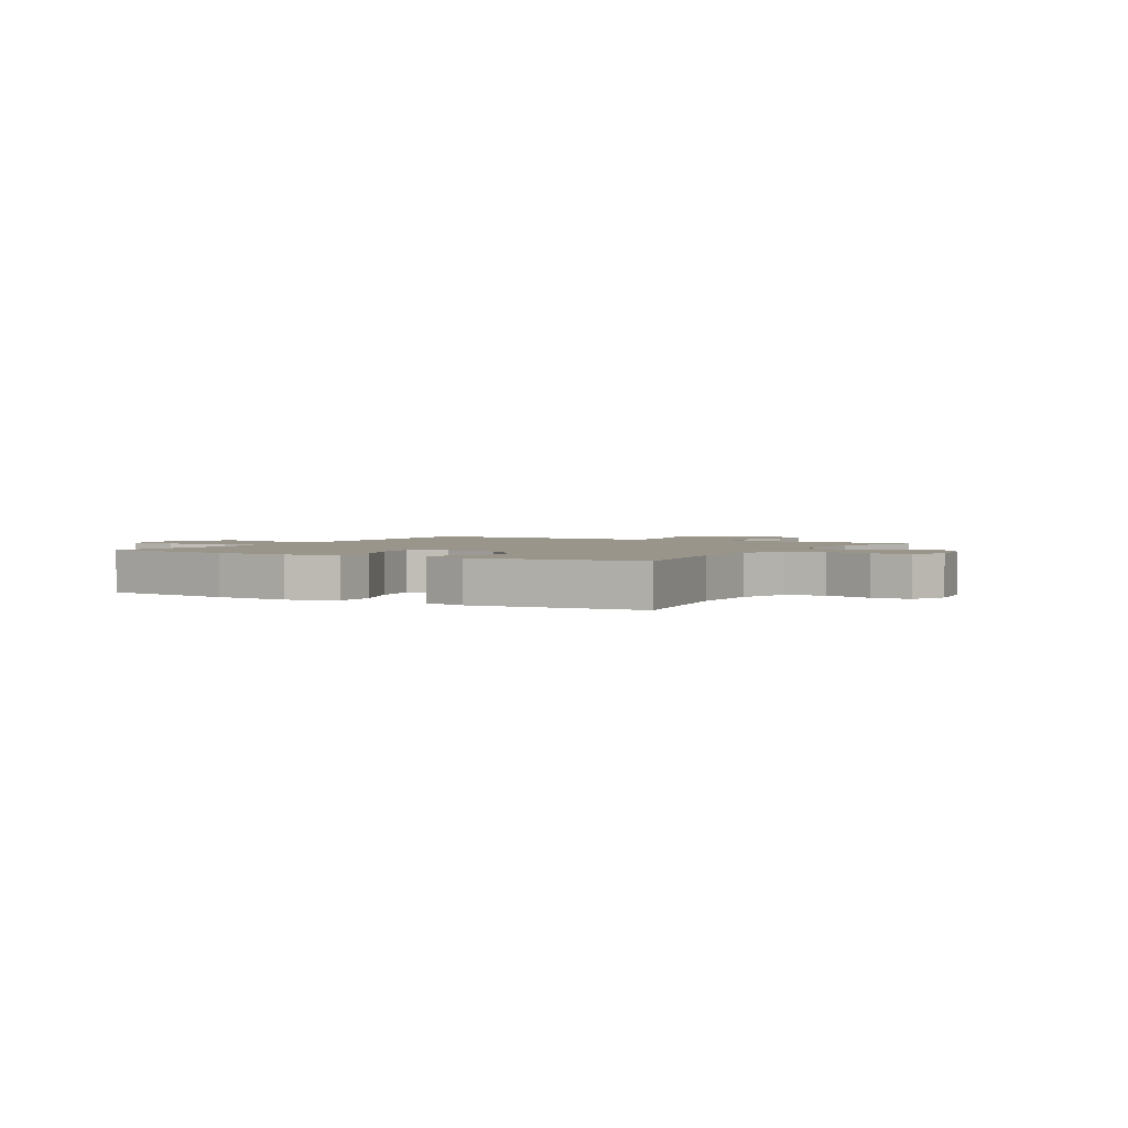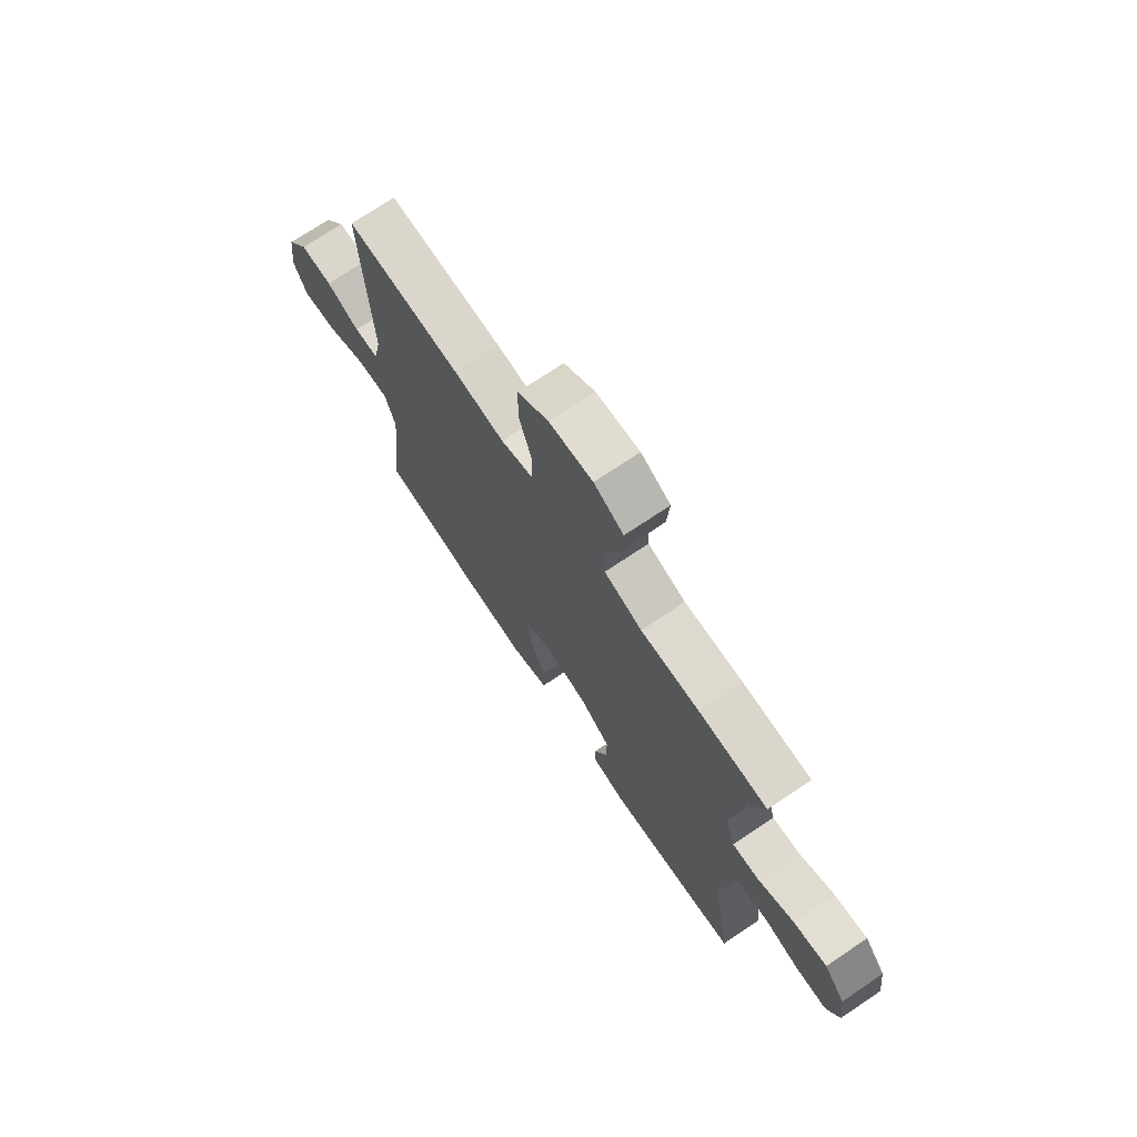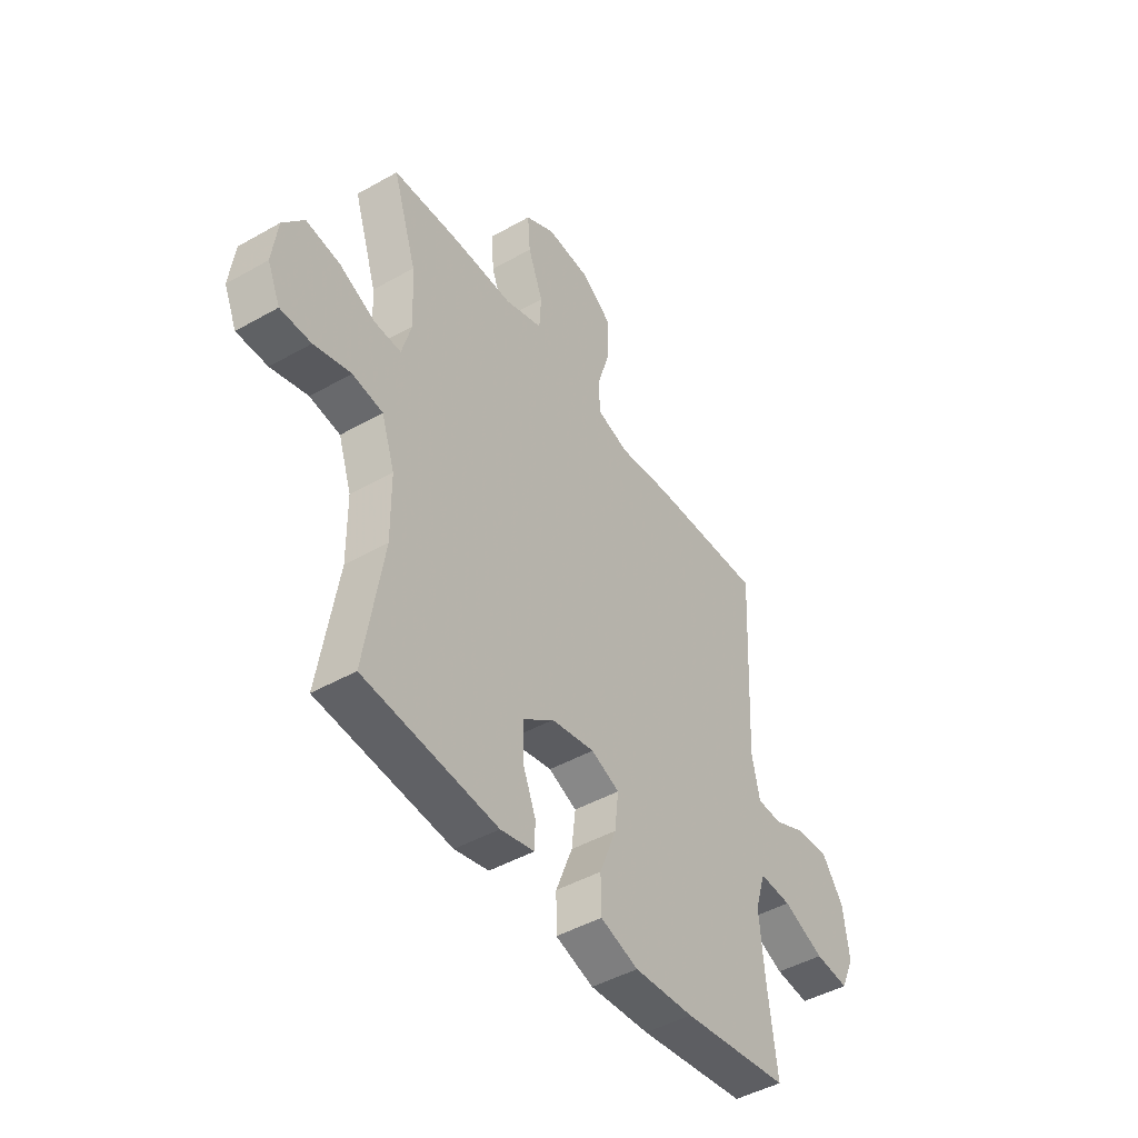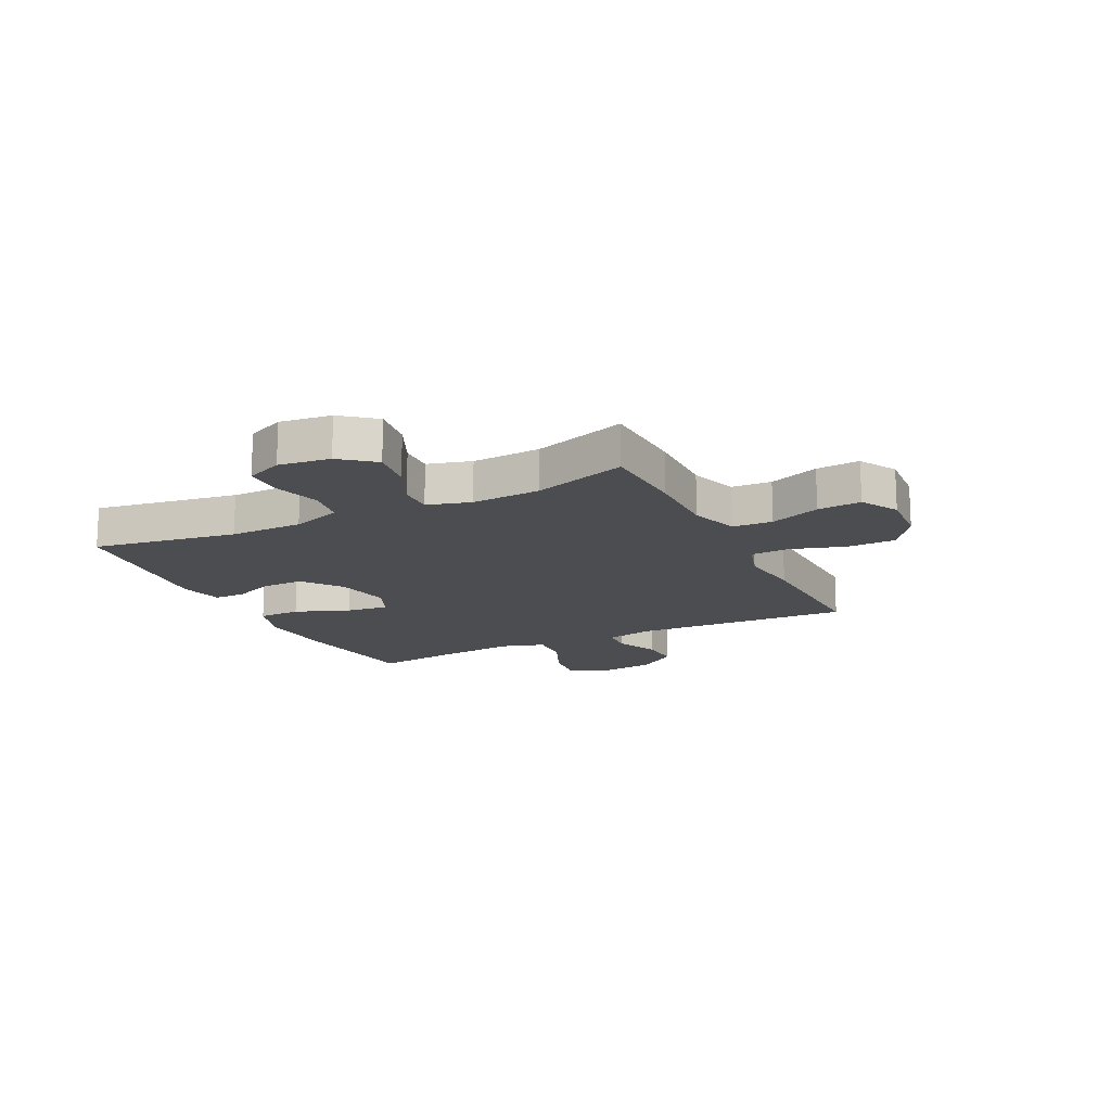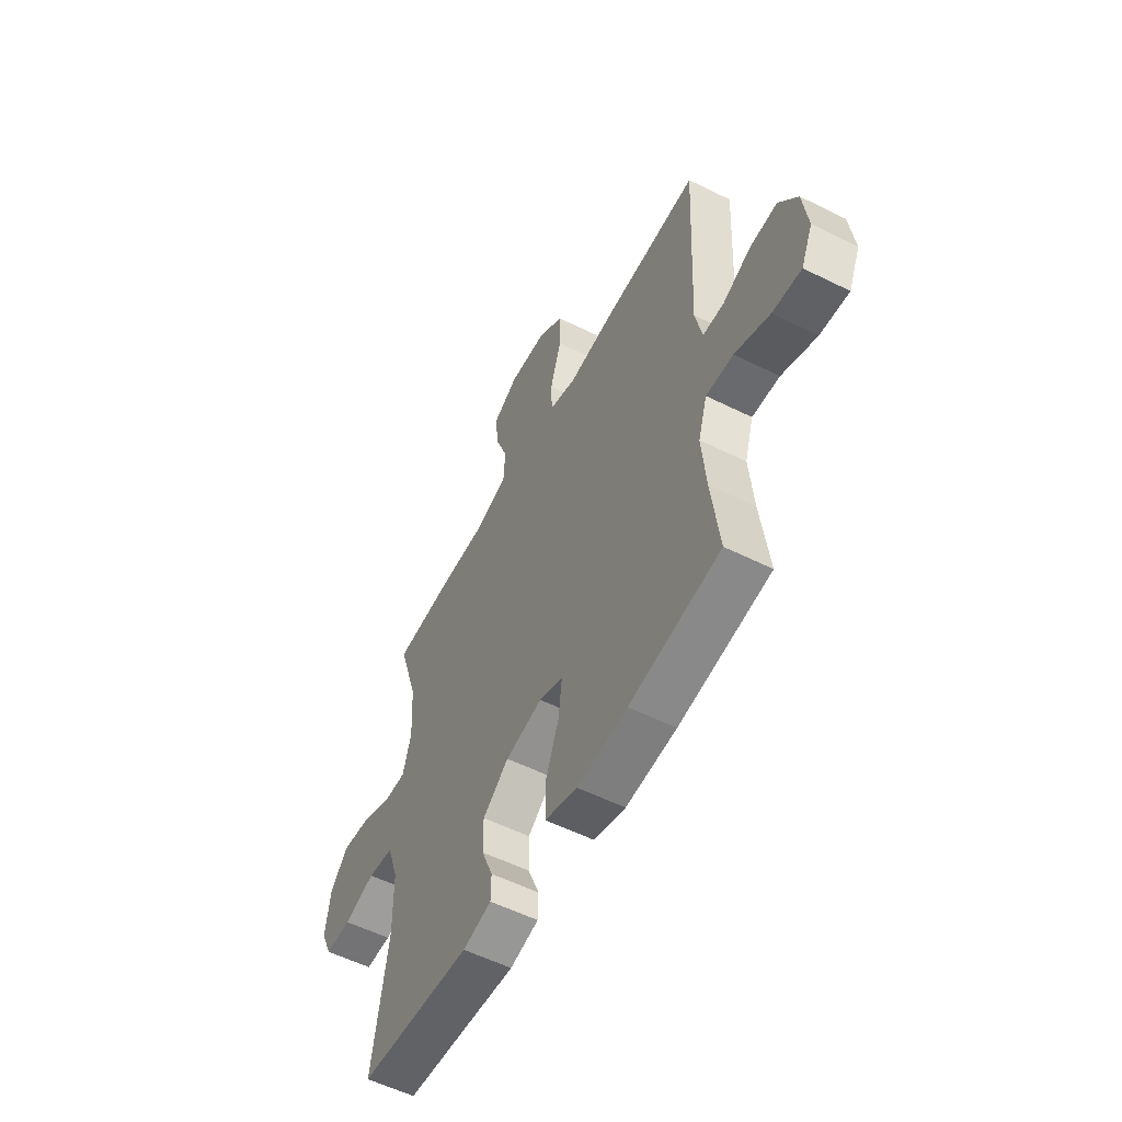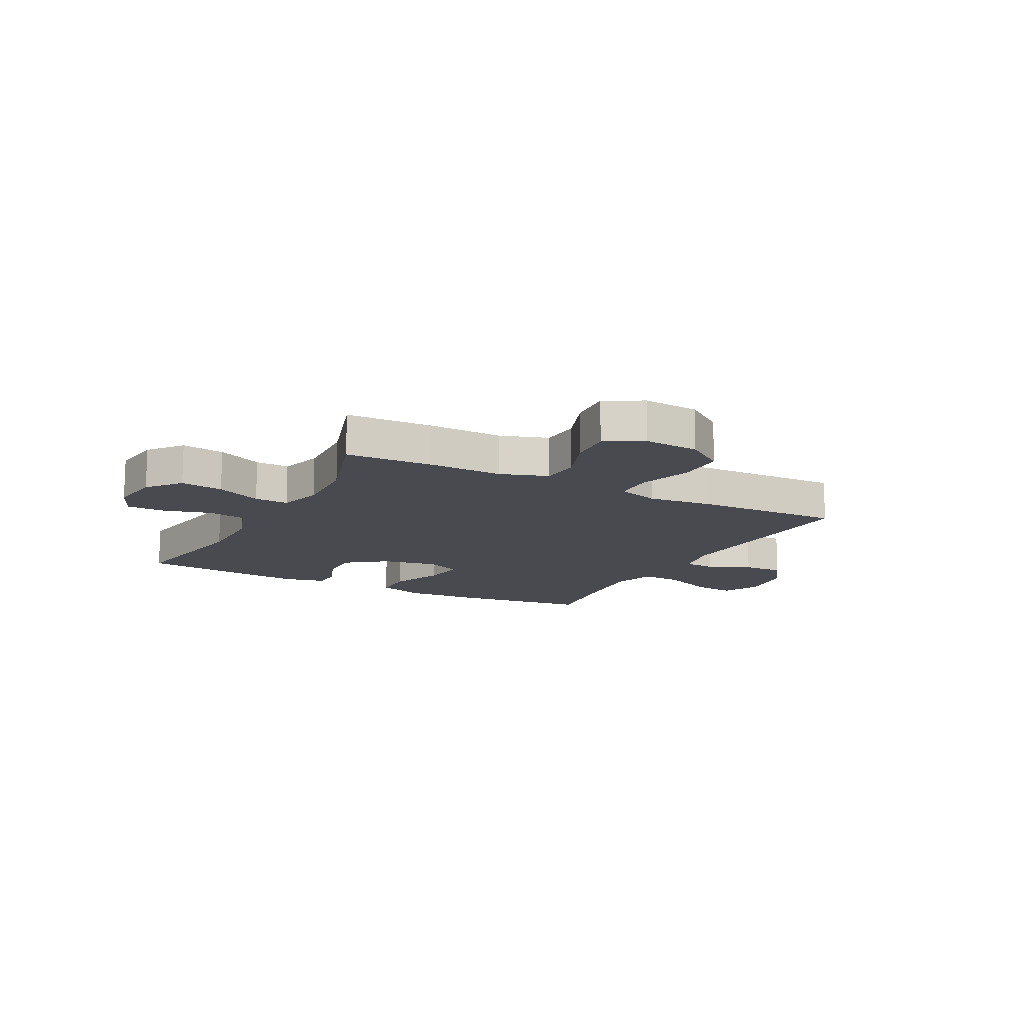
<metadata>
{"format":"obj","ext":"obj","renderer":"f3d","projection":"perspective","resolution":1024,"background":"white","views":[{"elev":2.2,"azim":-150.0,"up":"+Y"},{"elev":72.1,"azim":-123.9,"up":"+Z"},{"elev":-45.8,"azim":-56.9,"up":"+Z"},{"elev":-15.9,"azim":-63.7,"up":"+Y"},{"elev":-56.0,"azim":62.5,"up":"+Z"},{"elev":-13.5,"azim":-28.0,"up":"+Y"}]}
</metadata>
<code>
v 0.5 0.07 -0.5
v 0.257 0.07 -0.533
v 0.122 0.07 -0.542
v 0.036 0.07 -0.514
v 0.035 0.07 -0.438
v 0.073 0.07 -0.341
v 0.082 0.07 -0.264
v 0.018 0.07 -0.237
v -0.081 0.07 -0.256
v -0.151 0.07 -0.309
v -0.15 0.07 -0.383
v -0.12 0.07 -0.458
v -0.121 0.07 -0.512
v -0.198 0.07 -0.53
v -0.5 0.07 -0.5
v -0.458 0.07 -0.243
v -0.459 0.07 -0.112
v -0.489 0.07 -0.023
v -0.558 0.07 -0.012
v -0.642 0.07 -0.036
v -0.712 0.07 -0.036
v -0.741 0.07 0.03
v -0.729 0.07 0.122
v -0.681 0.07 0.182
v -0.604 0.07 0.171
v -0.522 0.07 0.133
v -0.461 0.07 0.131
v -0.439 0.07 0.209
v -0.446 0.07 0.332
v -0.5 0.07 0.5
v -0.344 0.07 0.507
v -0.211 0.07 0.505
v -0.125 0.07 0.534
v -0.121 0.07 0.605
v -0.155 0.07 0.695
v -0.161 0.07 0.773
v -0.094 0.07 0.811
v 0.005 0.07 0.804
v 0.075 0.07 0.755
v 0.076 0.07 0.668
v 0.046 0.07 0.572
v 0.048 0.07 0.501
v 0.122 0.07 0.478
v 0.238 0.07 0.491
v 0.5 0.07 0.5
v 0.481 0.07 0.106
v 0.499 0.07 0.021
v 0.555 0.07 0.019
v 0.631 0.07 0.053
v 0.704 0.07 0.056
v 0.753 0.07 -0.014
v 0.766 0.07 -0.116
v 0.735 0.07 -0.184
v 0.658 0.07 -0.176
v 0.565 0.07 -0.136
v 0.492 0.07 -0.132
v 0.468 0.07 -0.209
v 0.479 0.07 -0.333
v 0.5 0 -0.5
v 0.257 0 -0.533
v 0.122 0 -0.542
v 0.036 0 -0.514
v 0.035 0 -0.438
v 0.073 0 -0.341
v 0.082 0 -0.264
v 0.018 0 -0.237
v -0.081 0 -0.256
v -0.151 0 -0.309
v -0.15 0 -0.383
v -0.12 0 -0.458
v -0.121 0 -0.512
v -0.198 0 -0.53
v -0.5 0 -0.5
v -0.458 0 -0.243
v -0.459 0 -0.112
v -0.489 0 -0.023
v -0.558 0 -0.012
v -0.642 0 -0.036
v -0.712 0 -0.036
v -0.741 0 0.03
v -0.729 0 0.122
v -0.681 0 0.182
v -0.604 0 0.171
v -0.522 0 0.133
v -0.461 0 0.131
v -0.439 0 0.209
v -0.446 0 0.332
v -0.5 0 0.5
v -0.344 0 0.507
v -0.211 0 0.505
v -0.125 0 0.534
v -0.121 0 0.605
v -0.155 0 0.695
v -0.161 0 0.773
v -0.094 0 0.811
v 0.005 0 0.804
v 0.075 0 0.755
v 0.076 0 0.668
v 0.046 0 0.572
v 0.048 0 0.501
v 0.122 0 0.478
v 0.238 0 0.491
v 0.5 0 0.5
v 0.481 0 0.106
v 0.499 0 0.021
v 0.555 0 0.019
v 0.631 0 0.053
v 0.704 0 0.056
v 0.753 0 -0.014
v 0.766 0 -0.116
v 0.735 0 -0.184
v 0.658 0 -0.176
v 0.565 0 -0.136
v 0.492 0 -0.132
v 0.468 0 -0.209
v 0.479 0 -0.333
f 52 53 54 55
f 52 55 56
f 51 52 56
f 48 49 50 51
f 47 48 51 56
f 46 47 56 57
f 43 44 45 46
f 42 43 46 57
f 38 39 40 41
f 38 41 42
f 37 38 42
f 34 35 36 37
f 33 34 37 42
f 32 33 42 57
f 29 30 31 32
f 28 29 32 57
f 23 24 25 26
f 23 26 27
f 22 23 27
f 19 20 21 22
f 18 19 22 27
f 17 18 27 28
f 13 14 15 16
f 11 12 13 16
f 10 11 16 17
f 9 10 17 28
f 3 4 5 6
f 3 6 7
f 58 1 2 3
f 58 3 7
f 57 58 7 8
f 28 57 8
f 8 9 28
f 113 112 111 110
f 114 113 110
f 114 110 109
f 109 108 107 106
f 114 109 106 105
f 115 114 105 104
f 104 103 102 101
f 115 104 101 100
f 99 98 97 96
f 100 99 96
f 100 96 95
f 95 94 93 92
f 100 95 92 91
f 115 100 91 90
f 90 89 88 87
f 115 90 87 86
f 84 83 82 81
f 85 84 81
f 85 81 80
f 80 79 78 77
f 85 80 77 76
f 86 85 76 75
f 74 73 72 71
f 74 71 70 69
f 75 74 69 68
f 86 75 68 67
f 64 63 62 61
f 65 64 61
f 61 60 59 116
f 65 61 116
f 66 65 116 115
f 66 115 86
f 86 67 66
f 1 59 60 2
f 2 60 61 3
f 3 61 62 4
f 4 62 63 5
f 5 63 64 6
f 6 64 65 7
f 7 65 66 8
f 8 66 67 9
f 9 67 68 10
f 10 68 69 11
f 11 69 70 12
f 12 70 71 13
f 13 71 72 14
f 14 72 73 15
f 15 73 74 16
f 16 74 75 17
f 17 75 76 18
f 18 76 77 19
f 19 77 78 20
f 20 78 79 21
f 21 79 80 22
f 22 80 81 23
f 23 81 82 24
f 24 82 83 25
f 25 83 84 26
f 26 84 85 27
f 27 85 86 28
f 28 86 87 29
f 29 87 88 30
f 30 88 89 31
f 31 89 90 32
f 32 90 91 33
f 33 91 92 34
f 34 92 93 35
f 35 93 94 36
f 36 94 95 37
f 37 95 96 38
f 38 96 97 39
f 39 97 98 40
f 40 98 99 41
f 41 99 100 42
f 42 100 101 43
f 43 101 102 44
f 44 102 103 45
f 45 103 104 46
f 46 104 105 47
f 47 105 106 48
f 48 106 107 49
f 49 107 108 50
f 50 108 109 51
f 51 109 110 52
f 52 110 111 53
f 53 111 112 54
f 54 112 113 55
f 55 113 114 56
f 56 114 115 57
f 57 115 116 58
f 58 116 59 1

</code>
